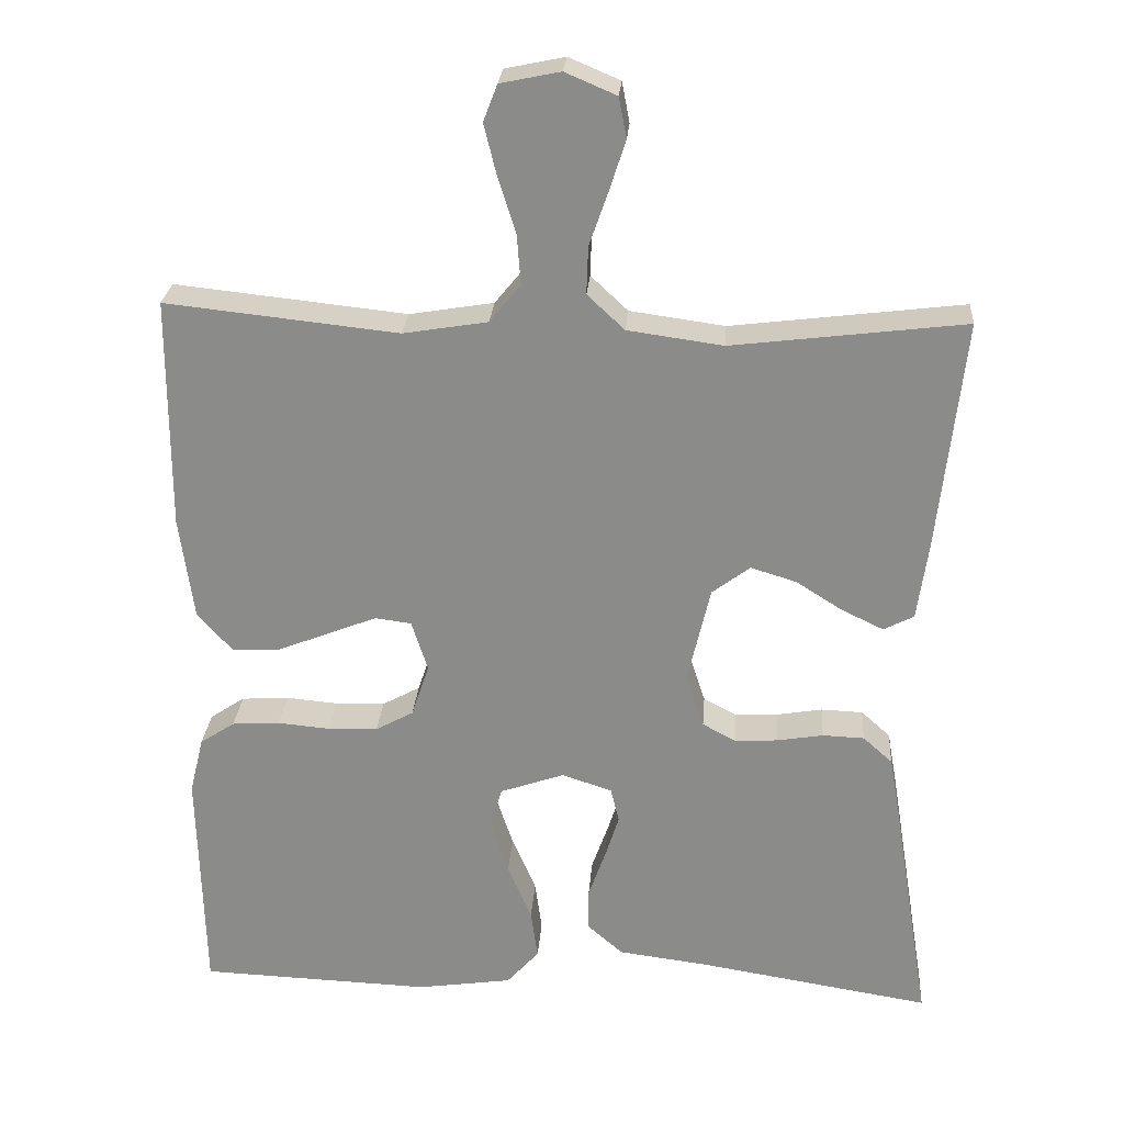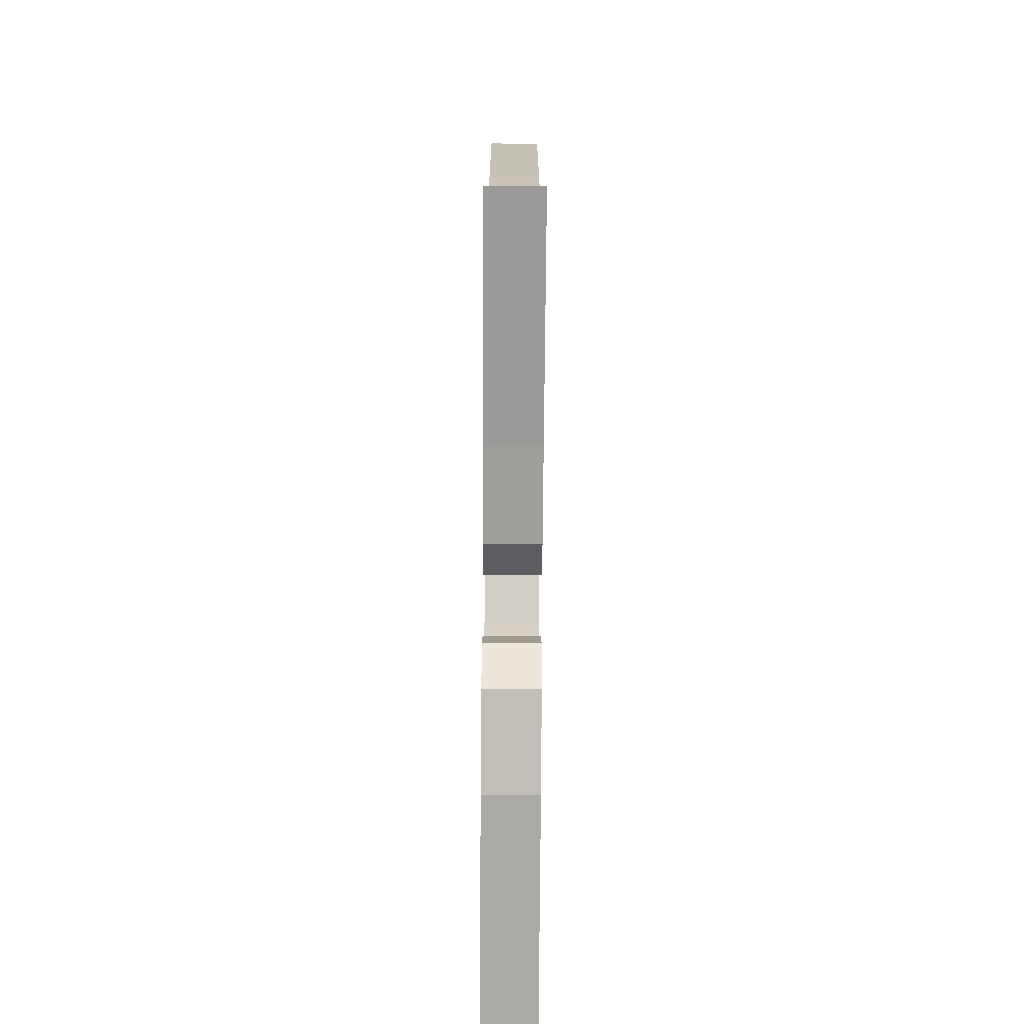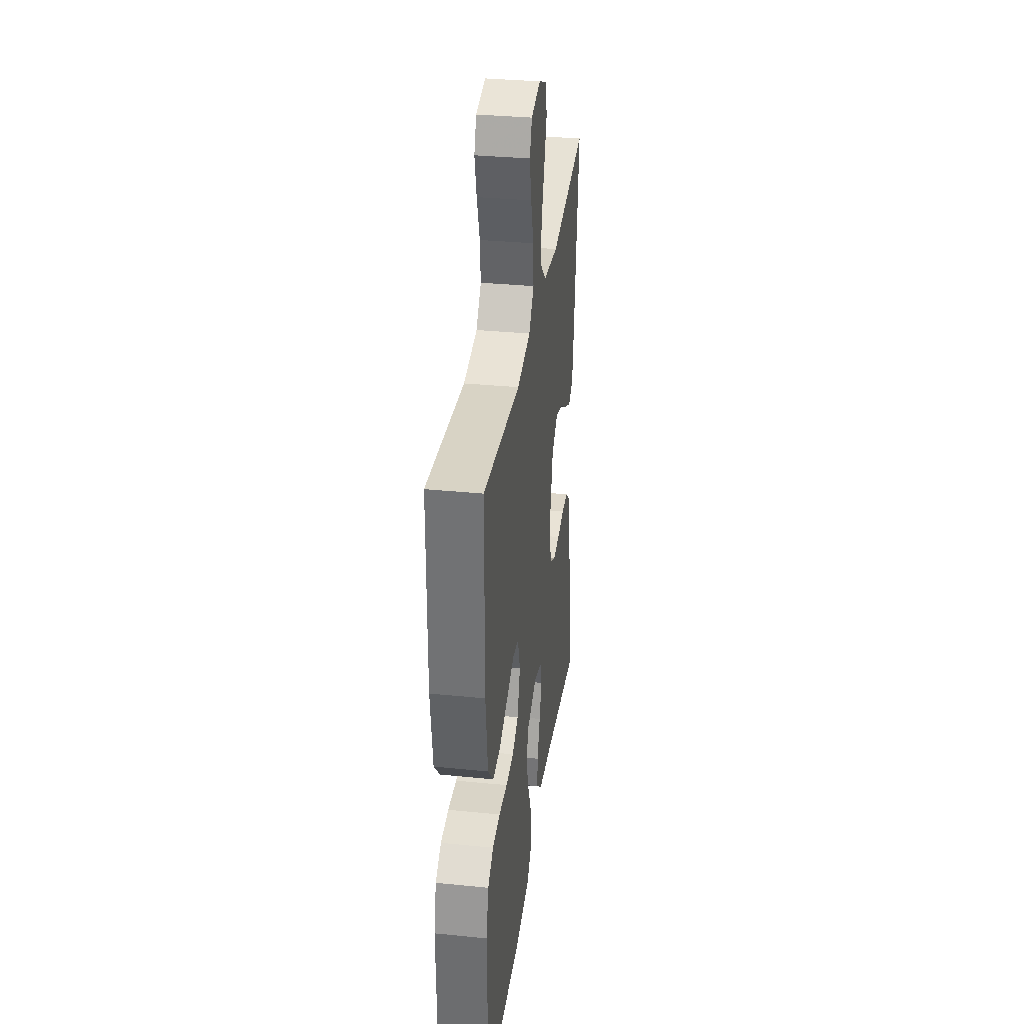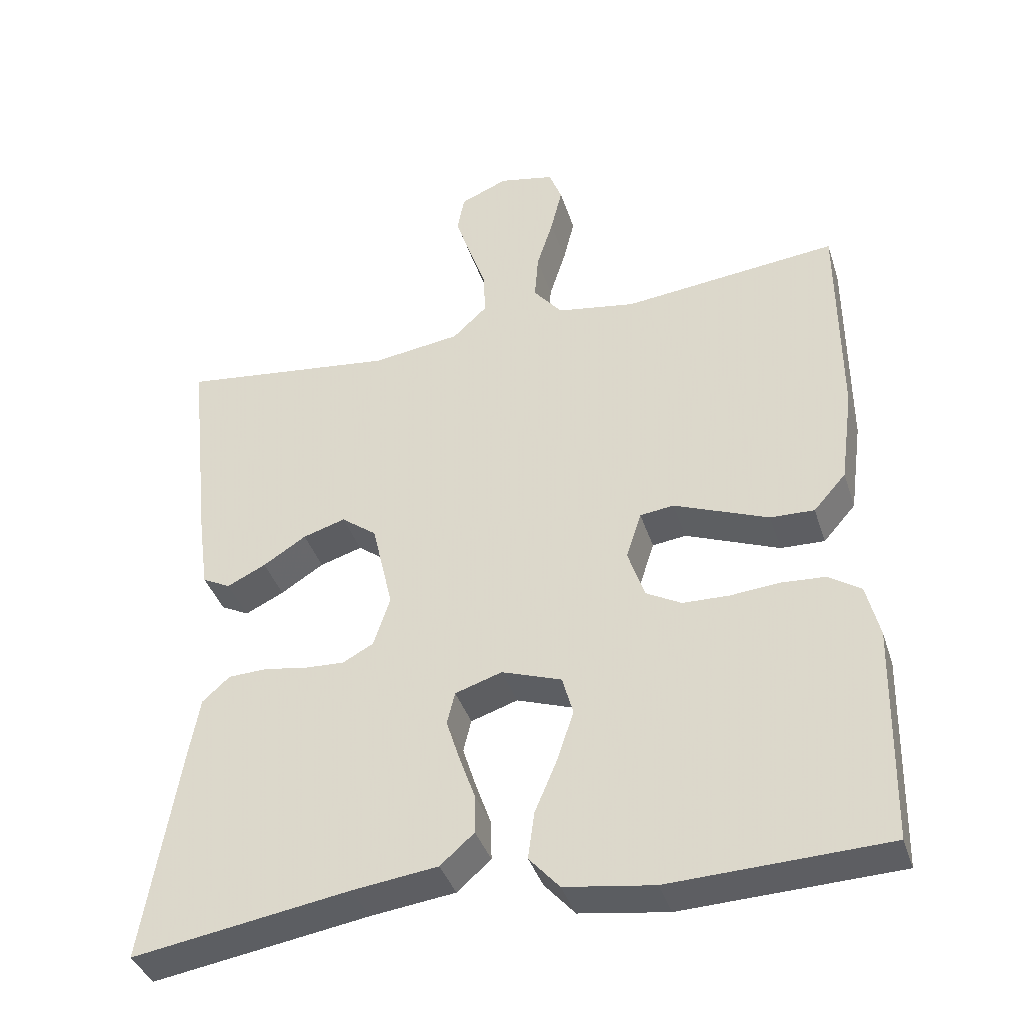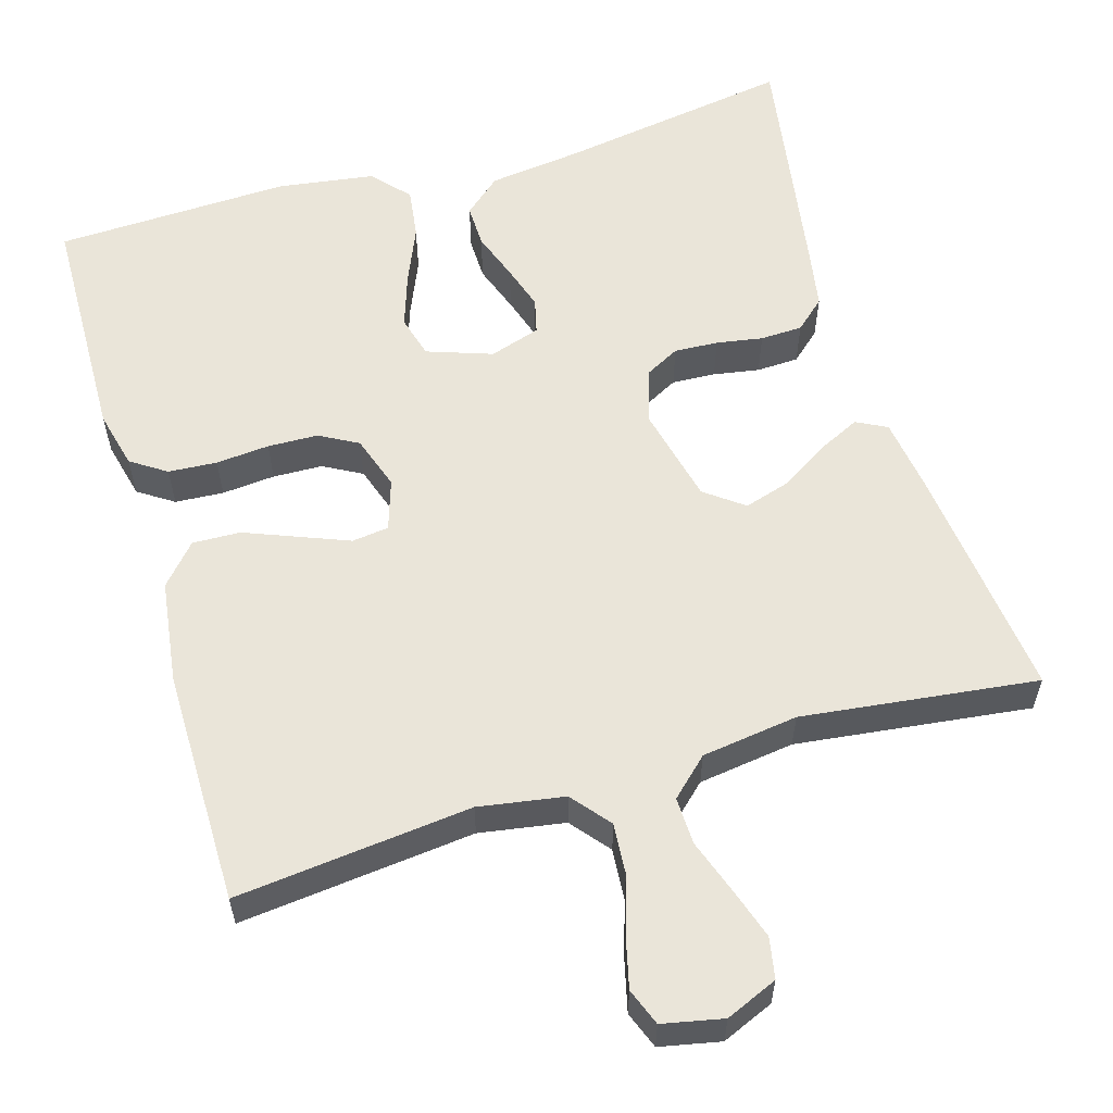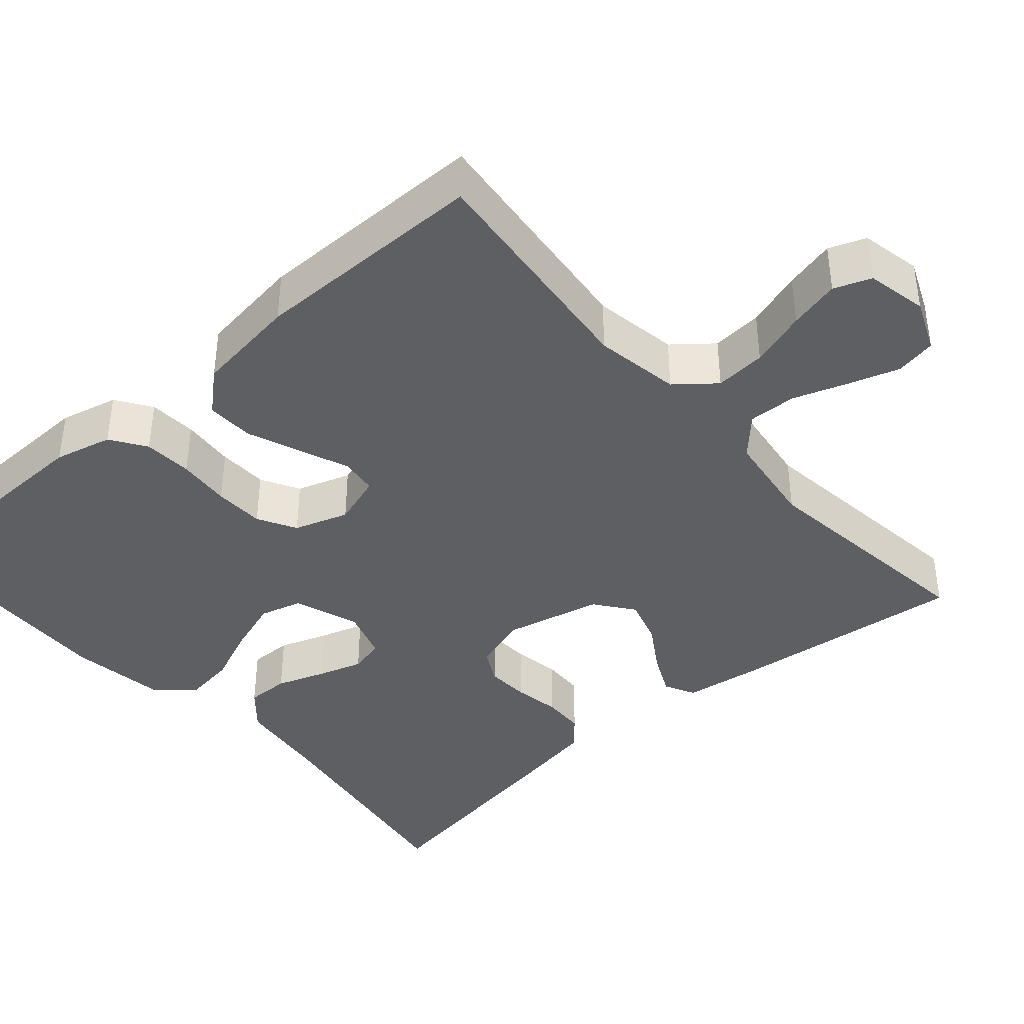
<metadata>
{"format":"obj","ext":"obj","renderer":"f3d","projection":"perspective","resolution":1024,"background":"white","views":[{"elev":25.7,"azim":4.3,"up":"+Z"},{"elev":-78.0,"azim":89.6,"up":"+Z"},{"elev":33.6,"azim":-82.2,"up":"+Z"},{"elev":-38.9,"azim":-162.8,"up":"+Z"},{"elev":58.1,"azim":-16.6,"up":"+Y"},{"elev":-40.1,"azim":-48.8,"up":"+Y"}]}
</metadata>
<code>
v 0.5 0.07 0.5
v 0.467 0.07 0.2
v 0.453 0.07 0.1
v 0.414 0.07 0.08
v 0.36 0.07 0.106
v 0.3 0.07 0.144
v 0.241 0.07 0.162
v 0.192 0.07 0.125
v 0.163 0.07 0
v 0.186 0.07 -0.07
v 0.229 0.07 -0.093
v 0.285 0.07 -0.09
v 0.344 0.07 -0.08
v 0.398 0.07 -0.082
v 0.436 0.07 -0.116
v 0.451 0.07 -0.2
v 0.5 0.07 -0.5
v 0.2 0.07 -0.452
v 0.082 0.07 -0.437
v 0.035 0.07 -0.396
v 0.036 0.07 -0.341
v 0.058 0.07 -0.279
v 0.076 0.07 -0.222
v 0.065 0.07 -0.177
v 0 0.07 -0.156
v -0.083 0.07 -0.185
v -0.098 0.07 -0.239
v -0.075 0.07 -0.308
v -0.044 0.07 -0.381
v -0.035 0.07 -0.446
v -0.077 0.07 -0.493
v -0.2 0.07 -0.511
v -0.5 0.07 -0.5
v -0.507 0.07 -0.2
v -0.489 0.07 -0.126
v -0.444 0.07 -0.096
v -0.382 0.07 -0.092
v -0.314 0.07 -0.098
v -0.25 0.07 -0.096
v -0.201 0.07 -0.069
v -0.178 0.07 0
v -0.199 0.07 0.065
v -0.246 0.07 0.071
v -0.309 0.07 0.046
v -0.377 0.07 0.019
v -0.438 0.07 0.017
v -0.483 0.07 0.068
v -0.501 0.07 0.2
v -0.5 0.07 0.5
v -0.2 0.07 0.468
v -0.091 0.07 0.486
v -0.051 0.07 0.535
v -0.056 0.07 0.6
v -0.079 0.07 0.672
v -0.095 0.07 0.737
v -0.077 0.07 0.784
v 0 0.07 0.8
v 0.066 0.07 0.772
v 0.076 0.07 0.72
v 0.055 0.07 0.655
v 0.031 0.07 0.586
v 0.029 0.07 0.525
v 0.077 0.07 0.48
v 0.2 0.07 0.463
v 0.5 0 0.5
v 0.467 0 0.2
v 0.453 0 0.1
v 0.414 0 0.08
v 0.36 0 0.106
v 0.3 0 0.144
v 0.241 0 0.162
v 0.192 0 0.125
v 0.163 0 0
v 0.186 0 -0.07
v 0.229 0 -0.093
v 0.285 0 -0.09
v 0.344 0 -0.08
v 0.398 0 -0.082
v 0.436 0 -0.116
v 0.451 0 -0.2
v 0.5 0 -0.5
v 0.2 0 -0.452
v 0.082 0 -0.437
v 0.035 0 -0.396
v 0.036 0 -0.341
v 0.058 0 -0.279
v 0.076 0 -0.222
v 0.065 0 -0.177
v 0 0 -0.156
v -0.083 0 -0.185
v -0.098 0 -0.239
v -0.075 0 -0.308
v -0.044 0 -0.381
v -0.035 0 -0.446
v -0.077 0 -0.493
v -0.2 0 -0.511
v -0.5 0 -0.5
v -0.507 0 -0.2
v -0.489 0 -0.126
v -0.444 0 -0.096
v -0.382 0 -0.092
v -0.314 0 -0.098
v -0.25 0 -0.096
v -0.201 0 -0.069
v -0.178 0 0
v -0.199 0 0.065
v -0.246 0 0.071
v -0.309 0 0.046
v -0.377 0 0.019
v -0.438 0 0.017
v -0.483 0 0.068
v -0.501 0 0.2
v -0.5 0 0.5
v -0.2 0 0.468
v -0.091 0 0.486
v -0.051 0 0.535
v -0.056 0 0.6
v -0.079 0 0.672
v -0.095 0 0.737
v -0.077 0 0.784
v 0 0 0.8
v 0.066 0 0.772
v 0.076 0 0.72
v 0.055 0 0.655
v 0.031 0 0.586
v 0.029 0 0.525
v 0.077 0 0.48
v 0.2 0 0.463
f 59 60 61
f 58 59 61
f 57 58 61
f 56 57 61
f 55 56 61
f 54 55 61
f 53 54 61
f 52 53 61 62
f 51 52 62 63
f 48 49 50
f 47 48 50
f 46 47 50
f 45 46 50
f 44 45 50
f 51 63 64
f 50 51 64
f 44 50 64
f 43 44 64
f 36 37 38
f 35 36 38
f 34 35 38
f 33 34 38
f 32 33 38
f 31 32 38
f 30 31 38
f 29 30 38
f 28 29 38
f 27 28 38 39
f 26 27 39 40
f 20 21 22
f 19 20 22
f 18 19 22
f 18 22 23
f 17 18 23
f 16 17 23
f 15 16 23
f 14 15 23
f 13 14 23
f 12 13 23
f 11 12 23 24
f 4 5 6
f 3 4 6
f 2 3 6
f 1 2 6
f 64 1 6
f 64 6 7
f 64 7 8
f 43 64 8
f 42 43 8
f 41 42 8 9
f 41 9 10
f 40 41 10
f 26 40 10
f 25 26 10
f 10 11 24 25
f 125 124 123
f 125 123 122
f 125 122 121
f 125 121 120
f 125 120 119
f 125 119 118
f 125 118 117
f 126 125 117 116
f 127 126 116 115
f 114 113 112
f 114 112 111
f 114 111 110
f 114 110 109
f 114 109 108
f 128 127 115
f 128 115 114
f 128 114 108
f 128 108 107
f 102 101 100
f 102 100 99
f 102 99 98
f 102 98 97
f 102 97 96
f 102 96 95
f 102 95 94
f 102 94 93
f 102 93 92
f 103 102 92 91
f 104 103 91 90
f 86 85 84
f 86 84 83
f 86 83 82
f 87 86 82
f 87 82 81
f 87 81 80
f 87 80 79
f 87 79 78
f 87 78 77
f 87 77 76
f 88 87 76 75
f 70 69 68
f 70 68 67
f 70 67 66
f 70 66 65
f 70 65 128
f 71 70 128
f 72 71 128
f 72 128 107
f 72 107 106
f 73 72 106 105
f 74 73 105
f 74 105 104
f 74 104 90
f 74 90 89
f 89 88 75 74
f 1 65 66 2
f 2 66 67 3
f 3 67 68 4
f 4 68 69 5
f 5 69 70 6
f 6 70 71 7
f 7 71 72 8
f 8 72 73 9
f 9 73 74 10
f 10 74 75 11
f 11 75 76 12
f 12 76 77 13
f 13 77 78 14
f 14 78 79 15
f 15 79 80 16
f 16 80 81 17
f 17 81 82 18
f 18 82 83 19
f 19 83 84 20
f 20 84 85 21
f 21 85 86 22
f 22 86 87 23
f 23 87 88 24
f 24 88 89 25
f 25 89 90 26
f 26 90 91 27
f 27 91 92 28
f 28 92 93 29
f 29 93 94 30
f 30 94 95 31
f 31 95 96 32
f 32 96 97 33
f 33 97 98 34
f 34 98 99 35
f 35 99 100 36
f 36 100 101 37
f 37 101 102 38
f 38 102 103 39
f 39 103 104 40
f 40 104 105 41
f 41 105 106 42
f 42 106 107 43
f 43 107 108 44
f 44 108 109 45
f 45 109 110 46
f 46 110 111 47
f 47 111 112 48
f 48 112 113 49
f 49 113 114 50
f 50 114 115 51
f 51 115 116 52
f 52 116 117 53
f 53 117 118 54
f 54 118 119 55
f 55 119 120 56
f 56 120 121 57
f 57 121 122 58
f 58 122 123 59
f 59 123 124 60
f 60 124 125 61
f 61 125 126 62
f 62 126 127 63
f 63 127 128 64
f 64 128 65 1

</code>
